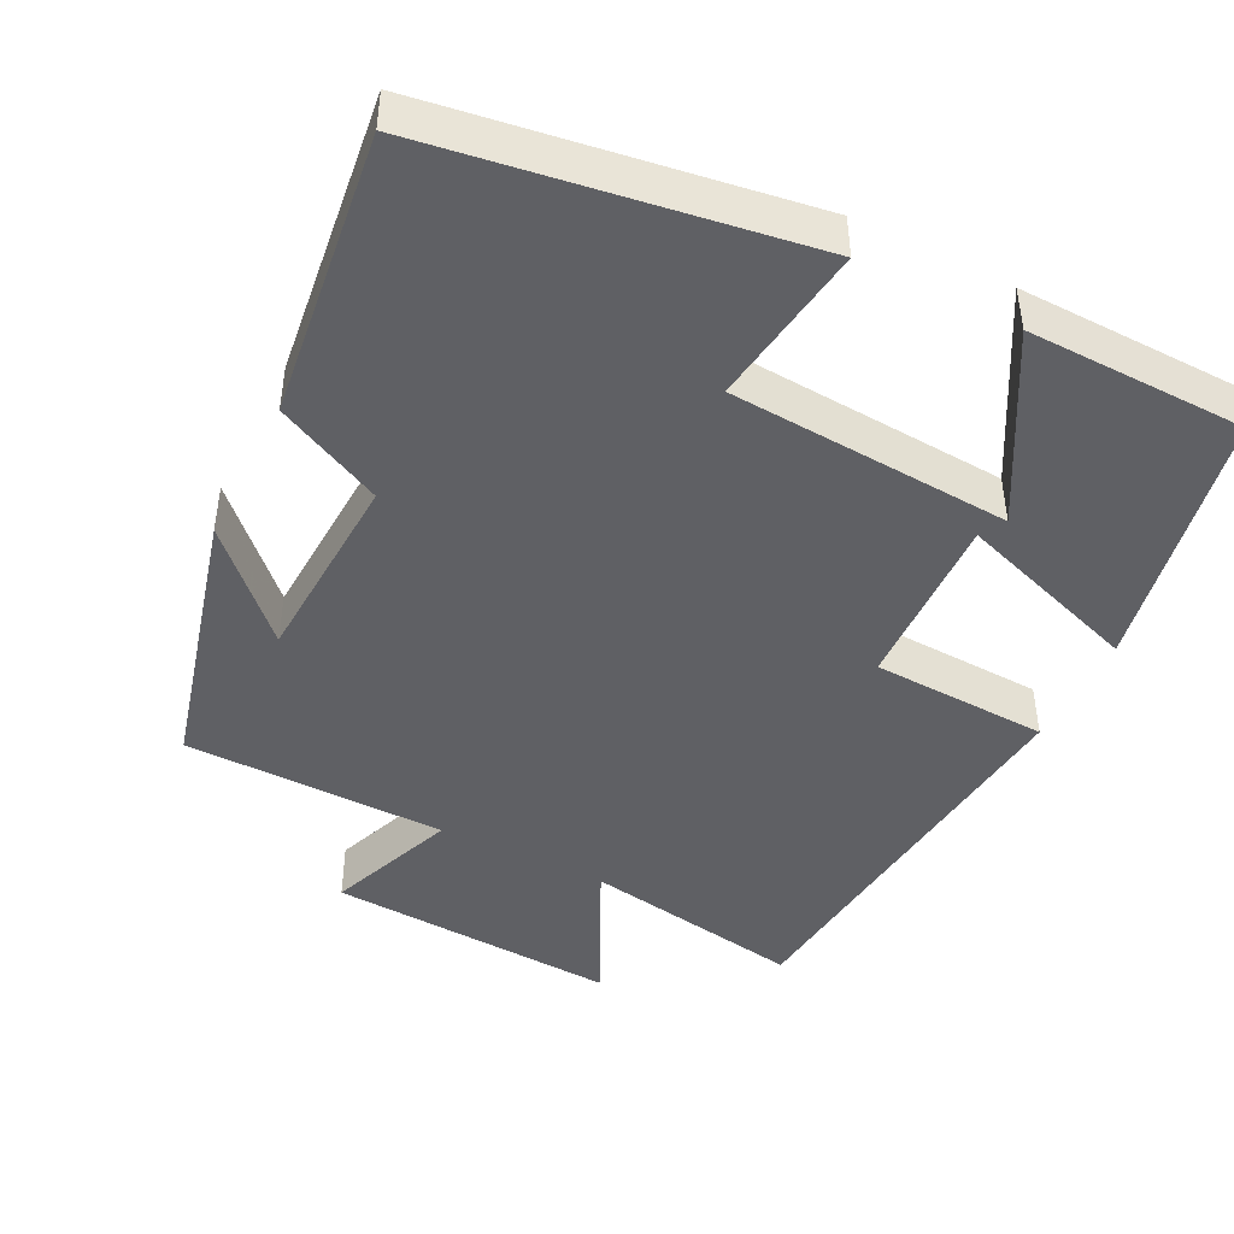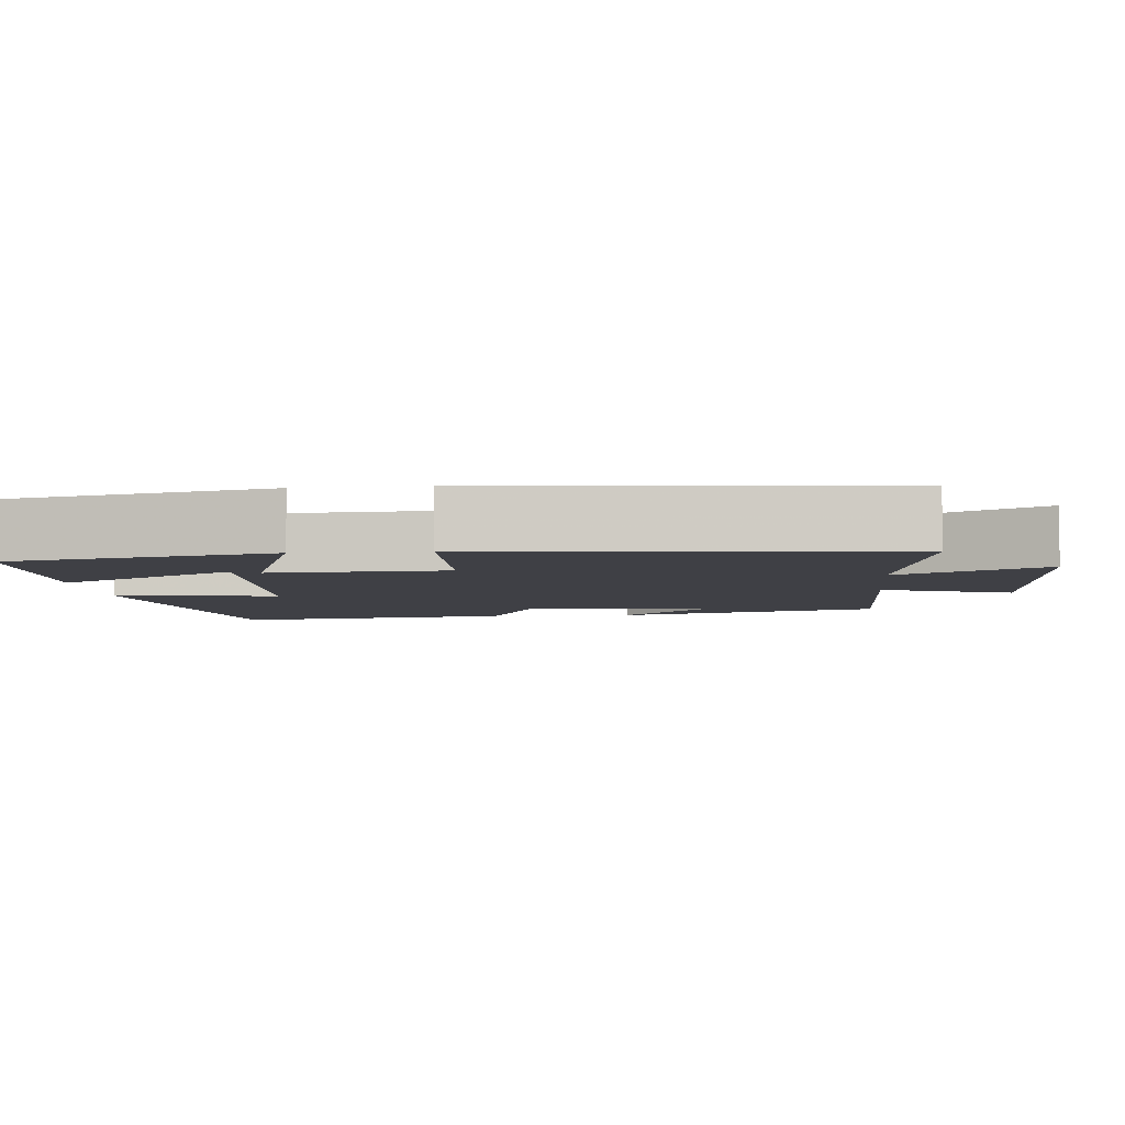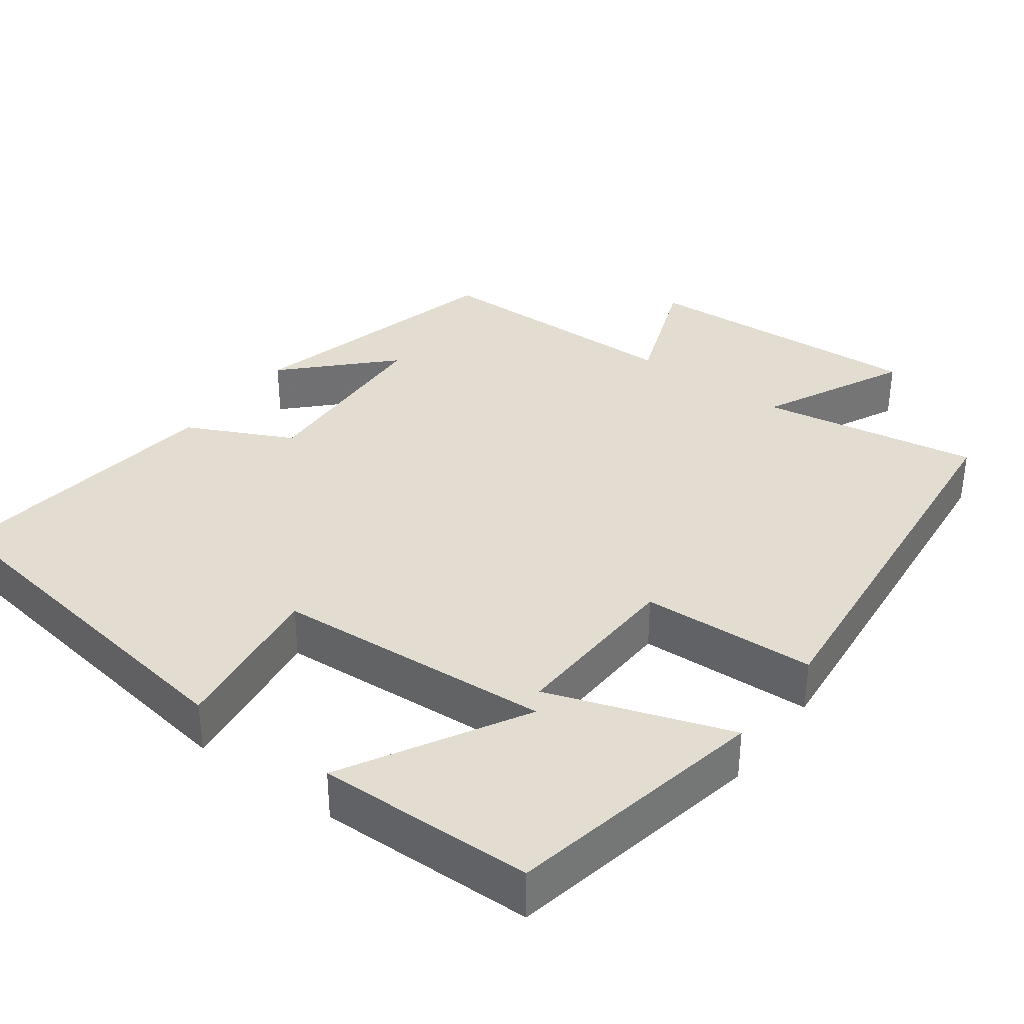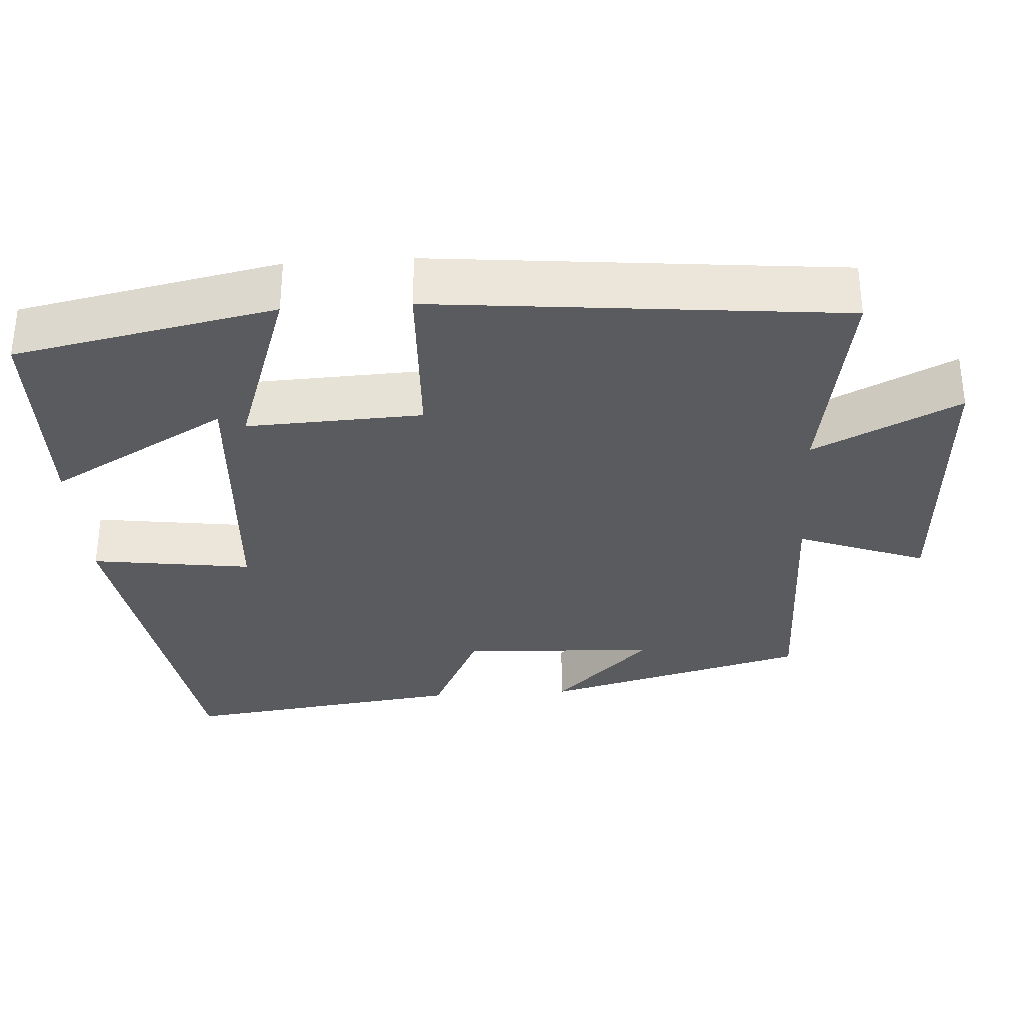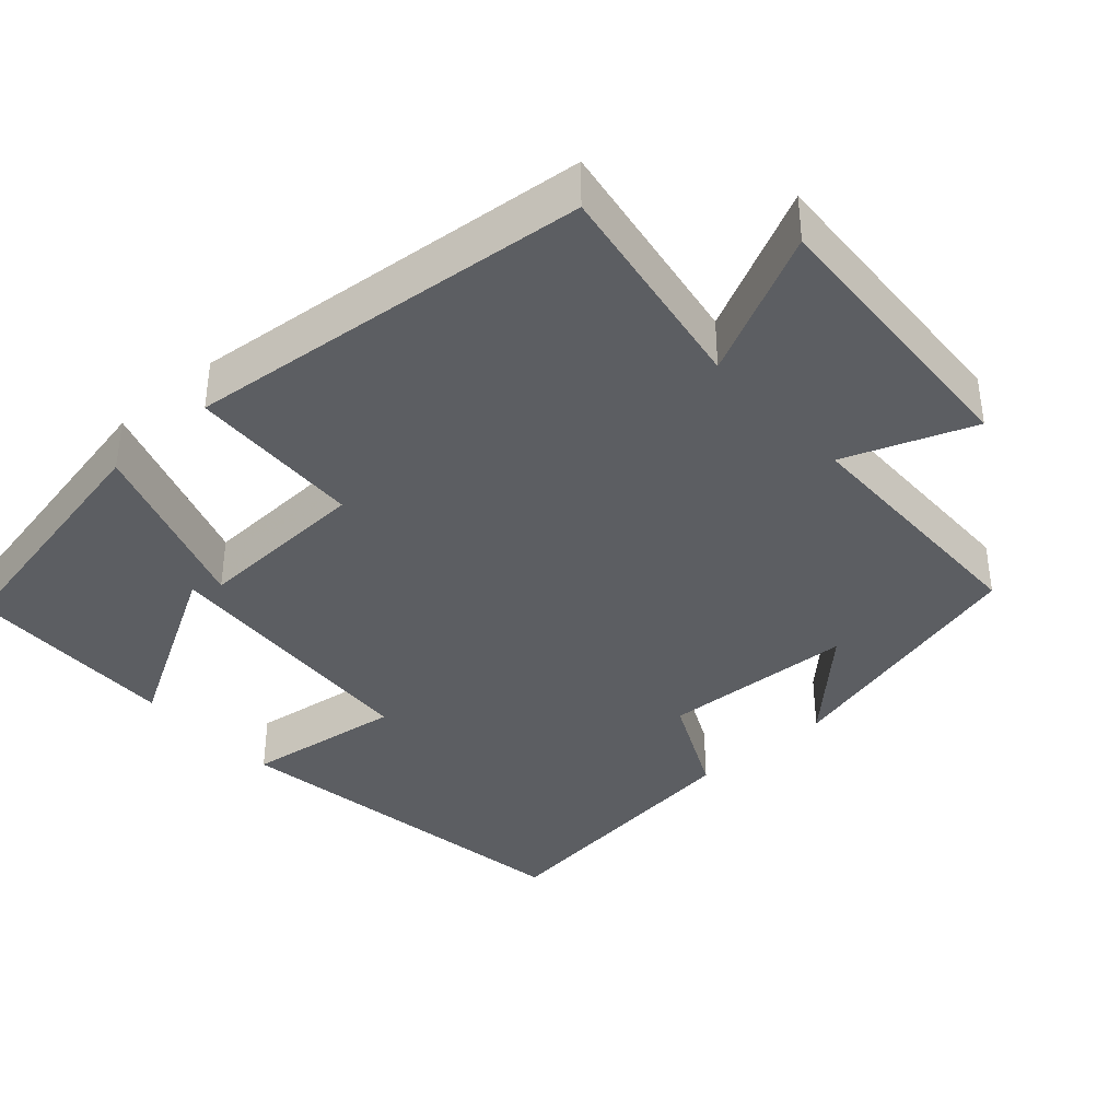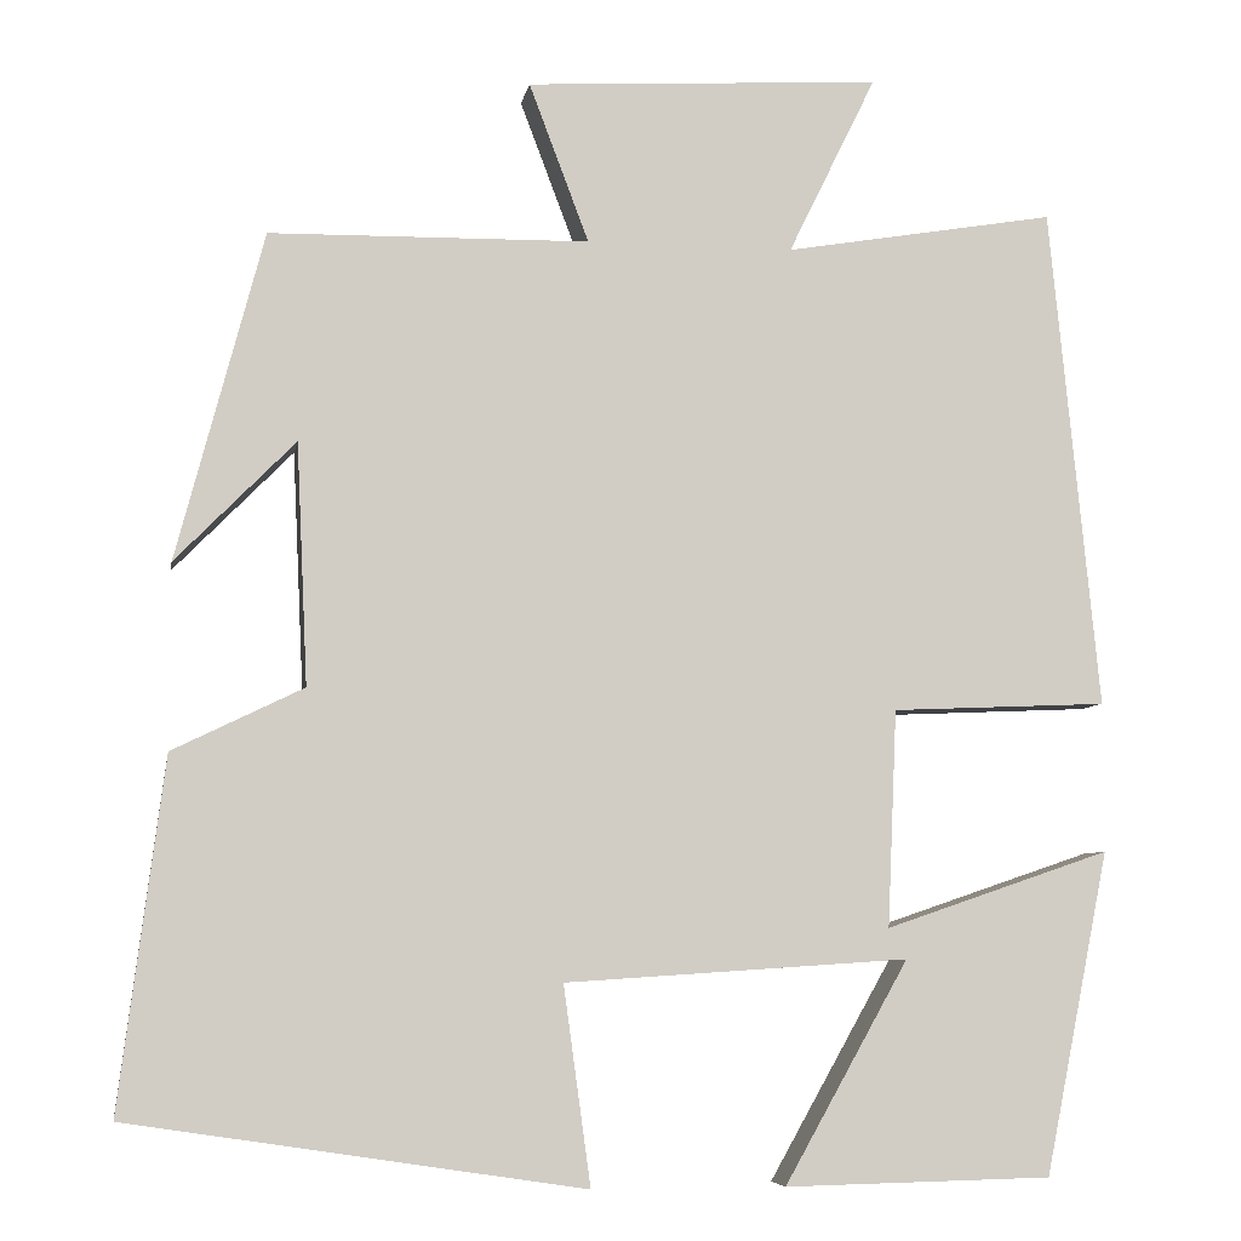
<metadata>
{"format":"obj","ext":"obj","renderer":"f3d","projection":"perspective","resolution":1024,"background":"white","views":[{"elev":-44.8,"azim":153.2,"up":"+Y"},{"elev":-5.2,"azim":-84.3,"up":"+Y"},{"elev":35.4,"azim":-143.6,"up":"+Y"},{"elev":-32.5,"azim":-86.3,"up":"+Y"},{"elev":-37.9,"azim":-48.1,"up":"+Y"},{"elev":-6.5,"azim":170.4,"up":"+Z"}]}
</metadata>
<code>
v 0.407 0.07 0.495
v 0.5 0.07 0.144
v 0.372 0.07 0.274
v 0.36 0.07 0.016
v 0.5 0.07 -0.052
v 0.548 0.07 -0.426
v 0.061 0.07 -0.5
v 0.09 0.07 -0.288
v -0.278 0.07 -0.264
v -0.145 0.07 -0.5
v -0.431 0.07 -0.494
v -0.5 0.07 -0.149
v -0.259 0.07 -0.231
v -0.269 0.07 0.001
v -0.5 0.07 0.011
v -0.447 0.07 0.549
v -0.157 0.07 0.5
v -0.251 0.07 0.692
v 0.129 0.07 0.67
v 0.065 0.07 0.5
v 0.407 0 0.495
v 0.5 0 0.144
v 0.372 0 0.274
v 0.36 0 0.016
v 0.5 0 -0.052
v 0.548 0 -0.426
v 0.061 0 -0.5
v 0.09 0 -0.288
v -0.278 0 -0.264
v -0.145 0 -0.5
v -0.431 0 -0.494
v -0.5 0 -0.149
v -0.259 0 -0.231
v -0.269 0 0.001
v -0.5 0 0.011
v -0.447 0 0.549
v -0.157 0 0.5
v -0.251 0 0.692
v 0.129 0 0.67
v 0.065 0 0.5
f 17 18 19 20
f 17 20 1
f 14 15 16 17
f 13 14 17 1
f 11 12 13
f 9 10 11
f 9 11 13
f 8 9 13 1
f 6 7 8
f 5 6 8
f 4 5 8
f 3 4 8
f 1 2 3
f 1 3 8
f 40 39 38 37
f 21 40 37
f 37 36 35 34
f 21 37 34 33
f 33 32 31
f 31 30 29
f 33 31 29
f 21 33 29 28
f 28 27 26
f 28 26 25
f 28 25 24
f 28 24 23
f 23 22 21
f 28 23 21
f 1 21 22 2
f 2 22 23 3
f 3 23 24 4
f 4 24 25 5
f 5 25 26 6
f 6 26 27 7
f 7 27 28 8
f 8 28 29 9
f 9 29 30 10
f 10 30 31 11
f 11 31 32 12
f 12 32 33 13
f 13 33 34 14
f 14 34 35 15
f 15 35 36 16
f 16 36 37 17
f 17 37 38 18
f 18 38 39 19
f 19 39 40 20
f 20 40 21 1

</code>
